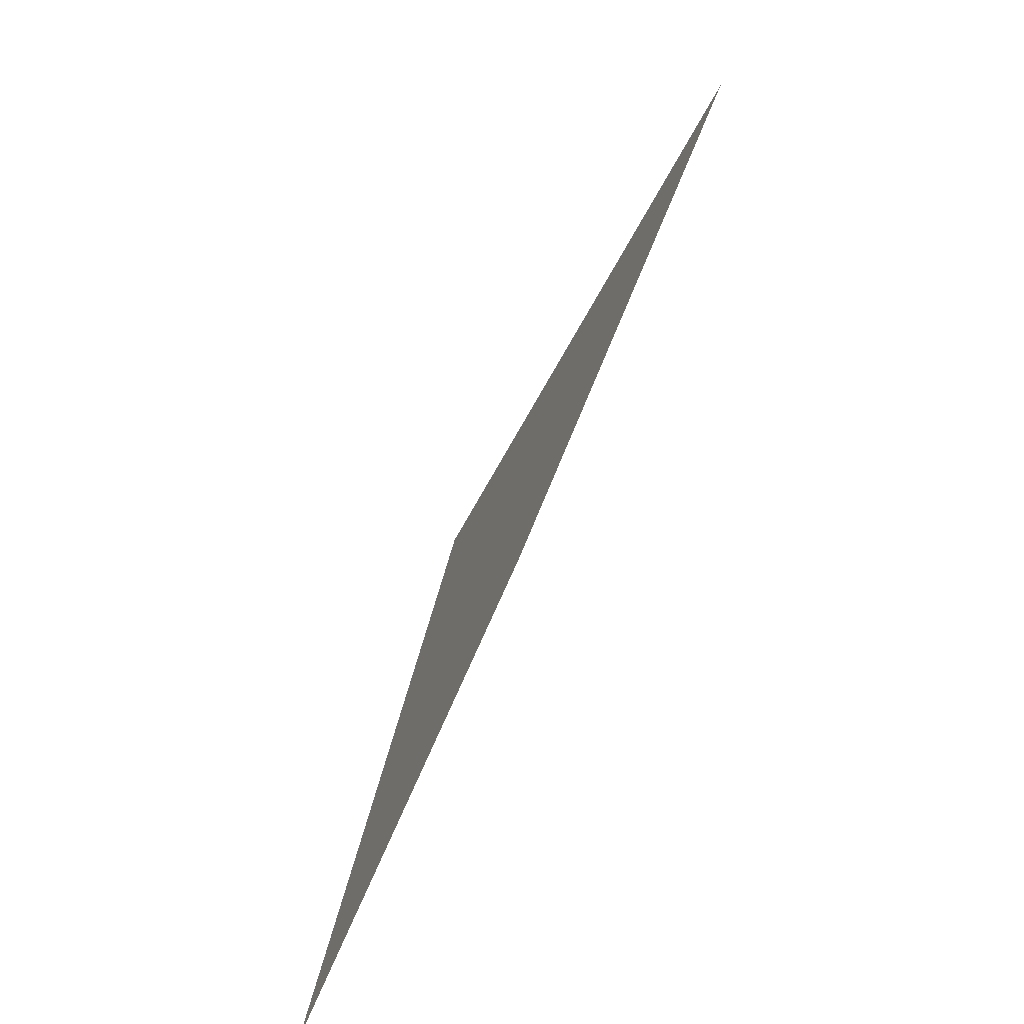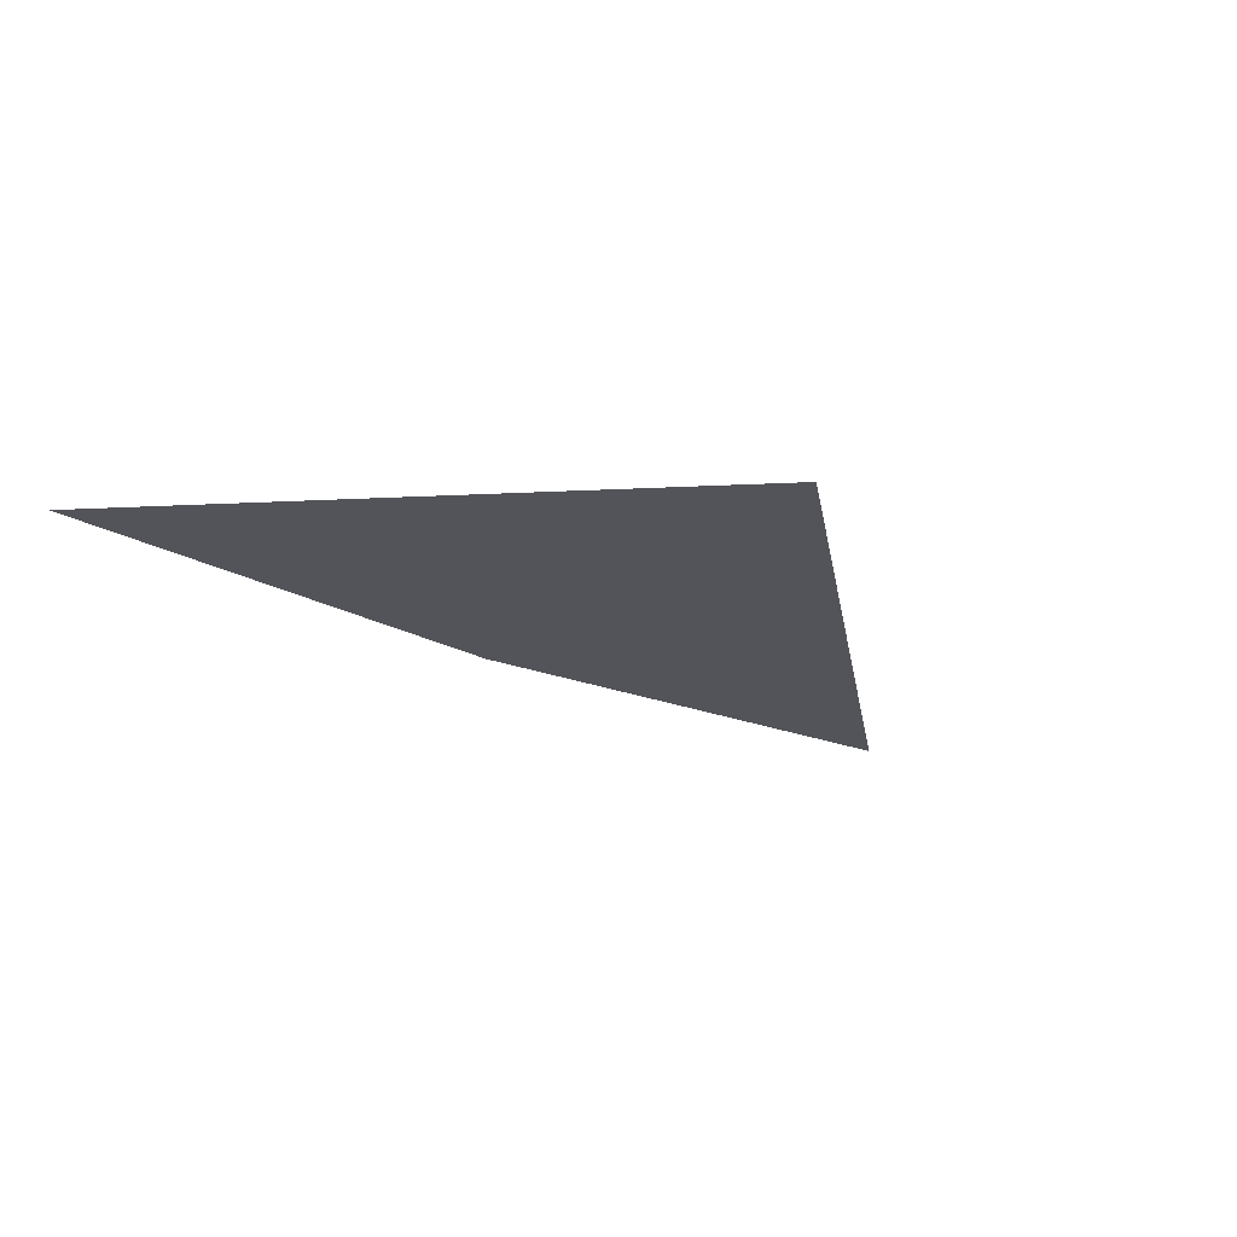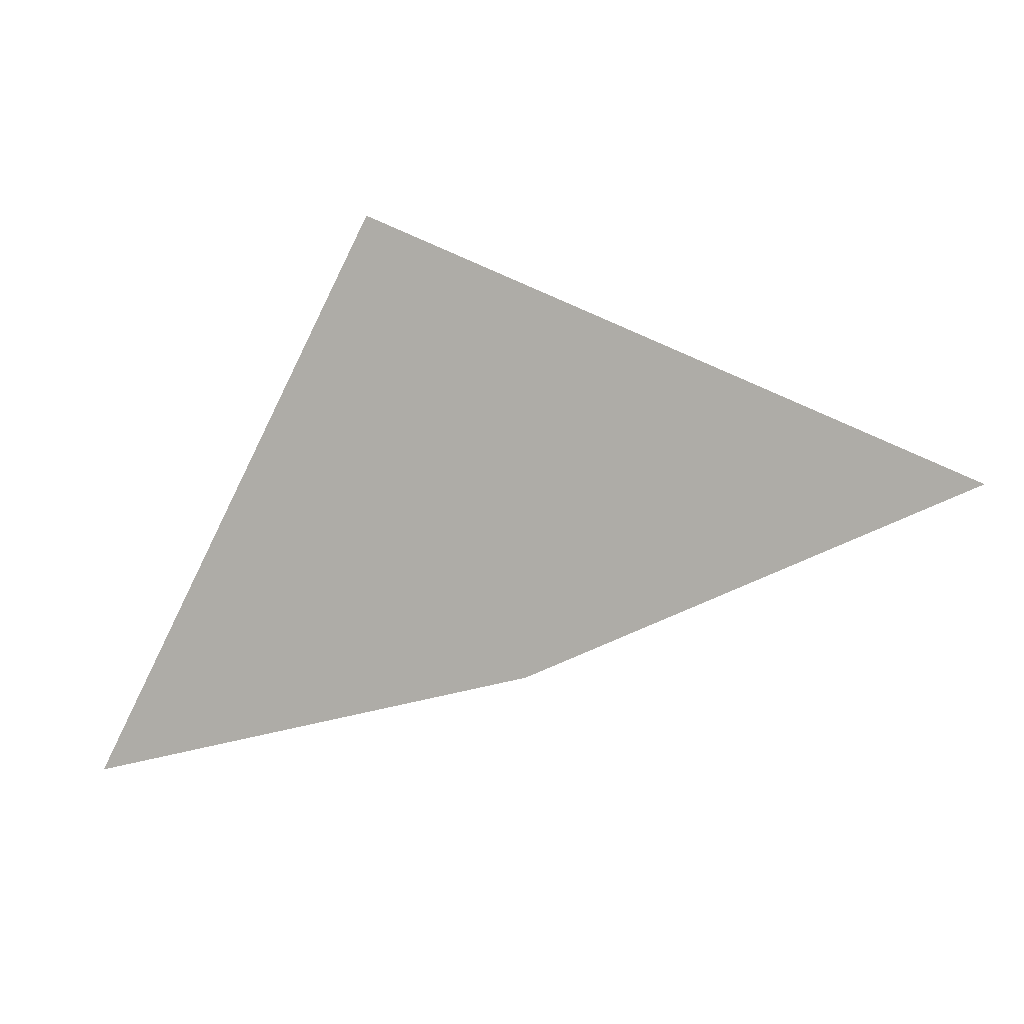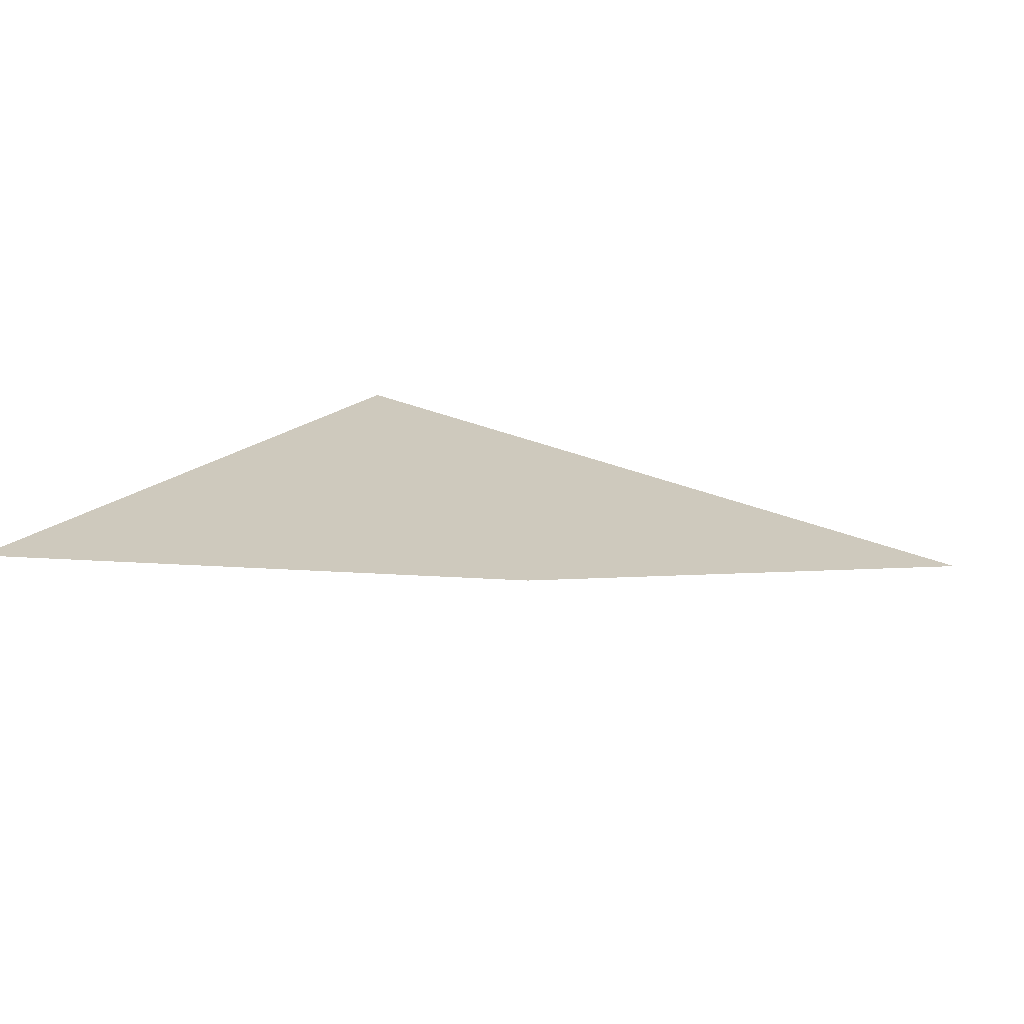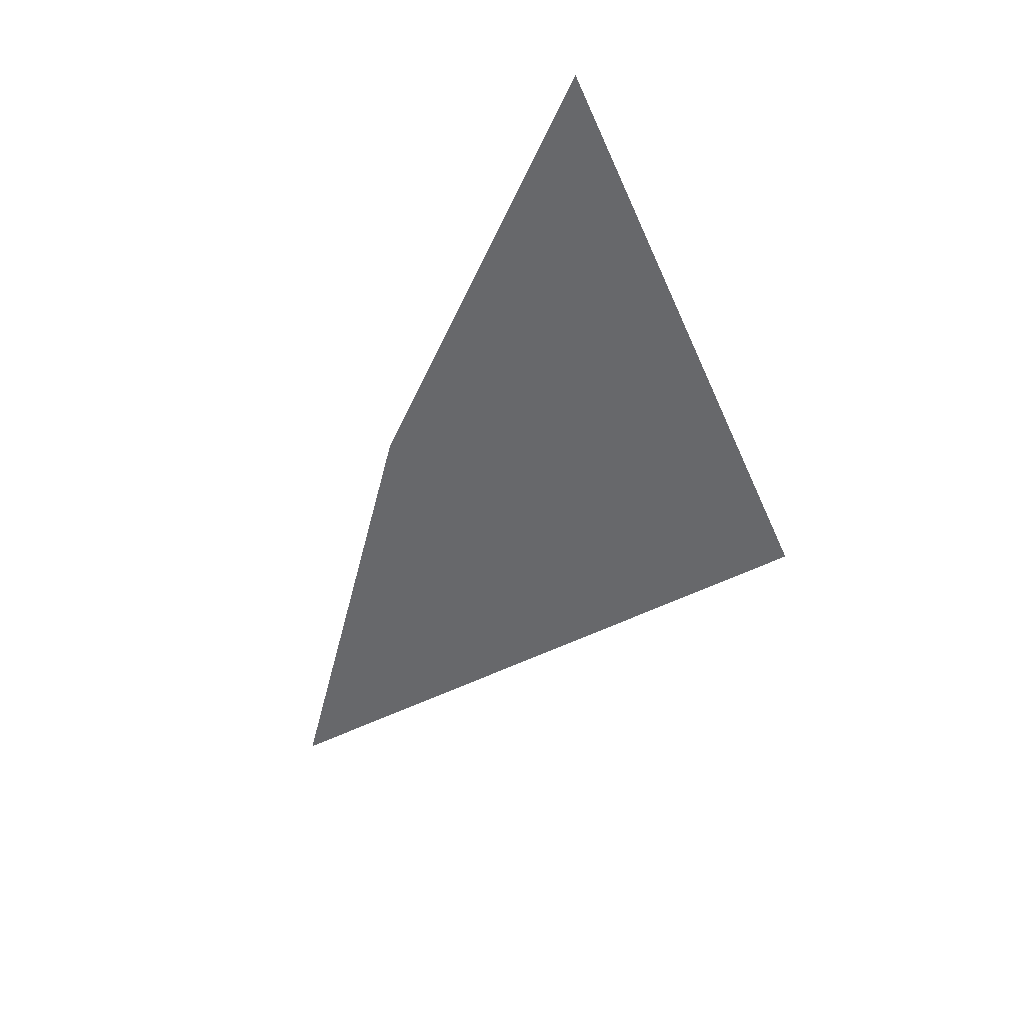
<metadata>
{"format":"obj","ext":"obj","renderer":"f3d","projection":"perspective","resolution":1024,"background":"white","views":[{"elev":-70.5,"azim":-115.5,"up":"+Y"},{"elev":-23.8,"azim":122.2,"up":"+Z"},{"elev":6.3,"azim":-162.6,"up":"+Y"},{"elev":-68.5,"azim":170.5,"up":"+Y"},{"elev":-52.3,"azim":50.9,"up":"+Z"}]}
</metadata>
<code>
o #ID607
v -0.01315 0.3037 0.3404
v -0.01362 0.3024 0.3404
v -0.0123 0.3021 0.3404
v -0.01486 0.303 0.3404
f 1 2 3
f 2 1 4

</code>
